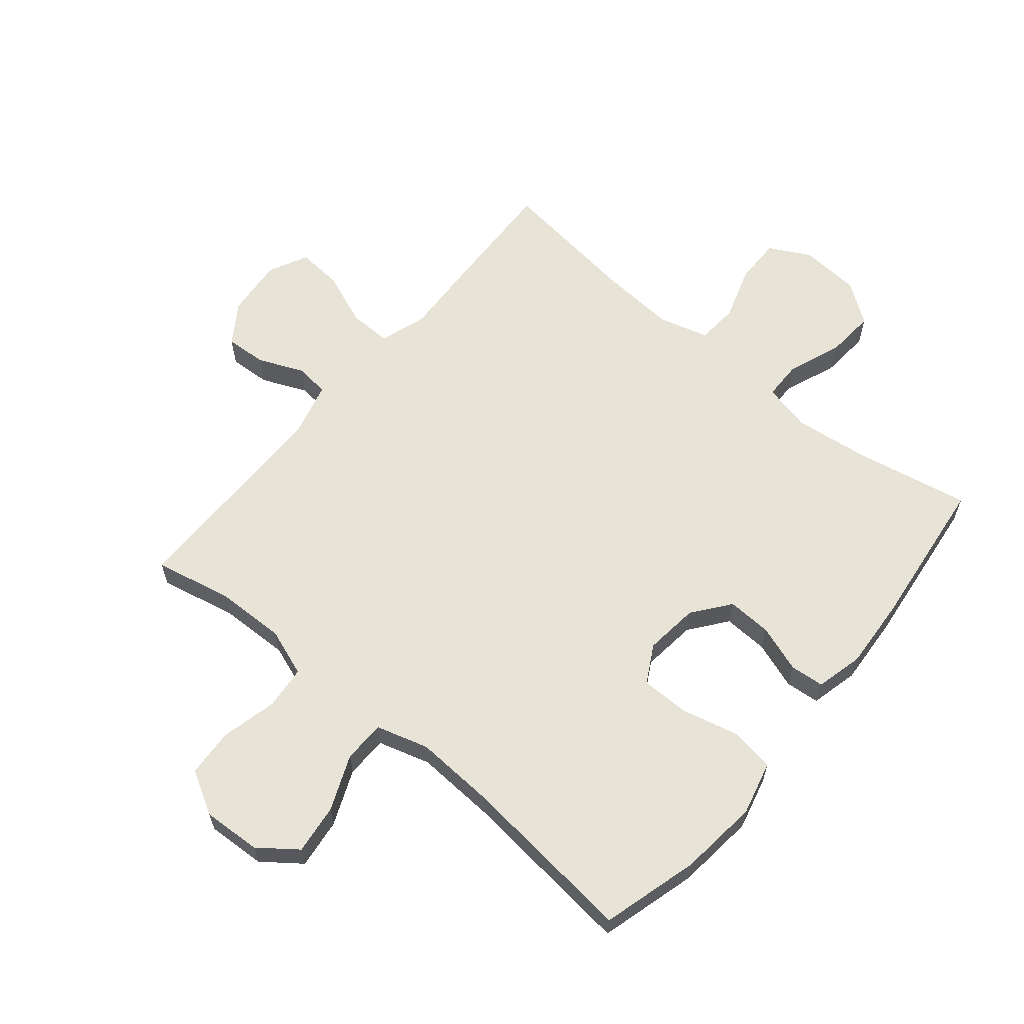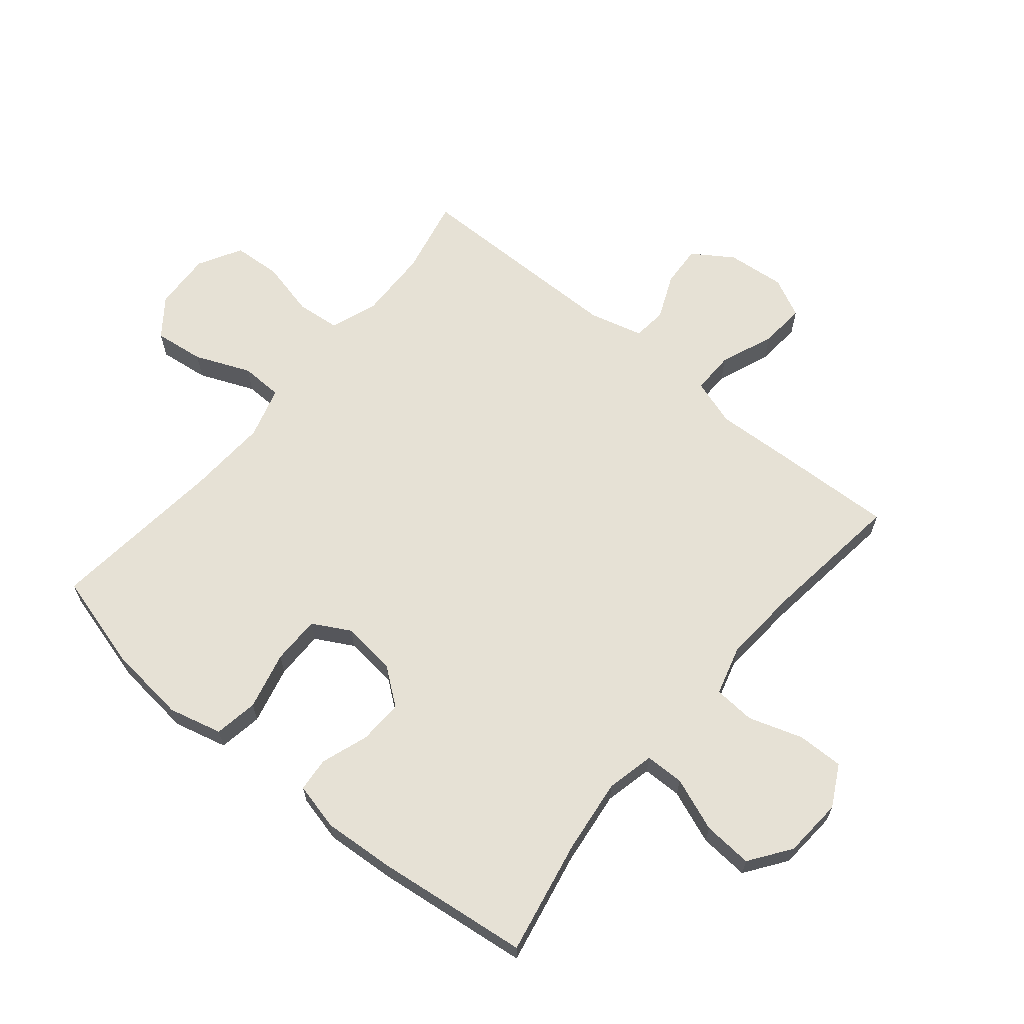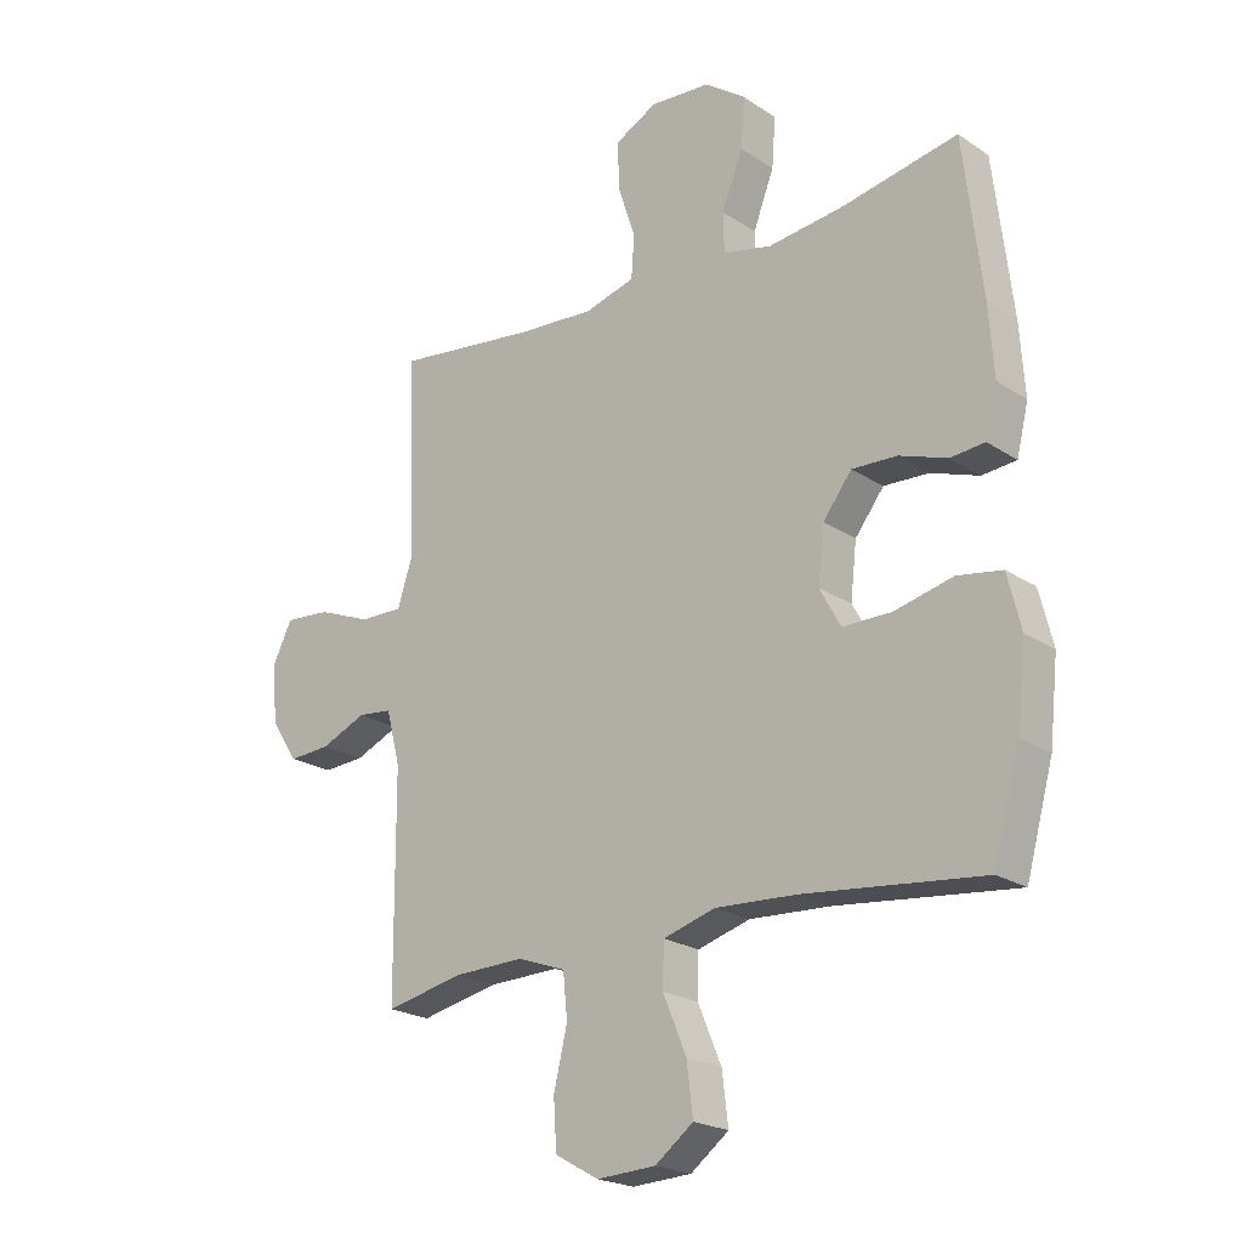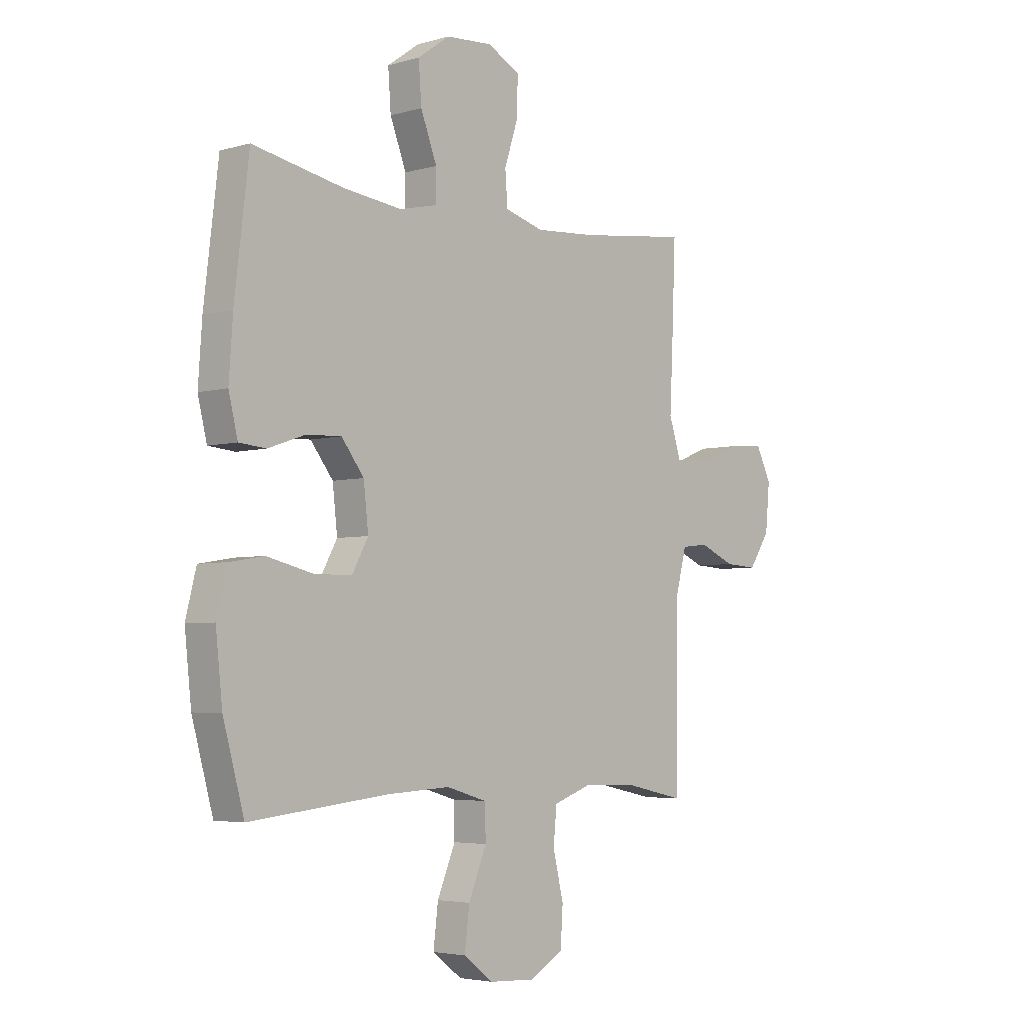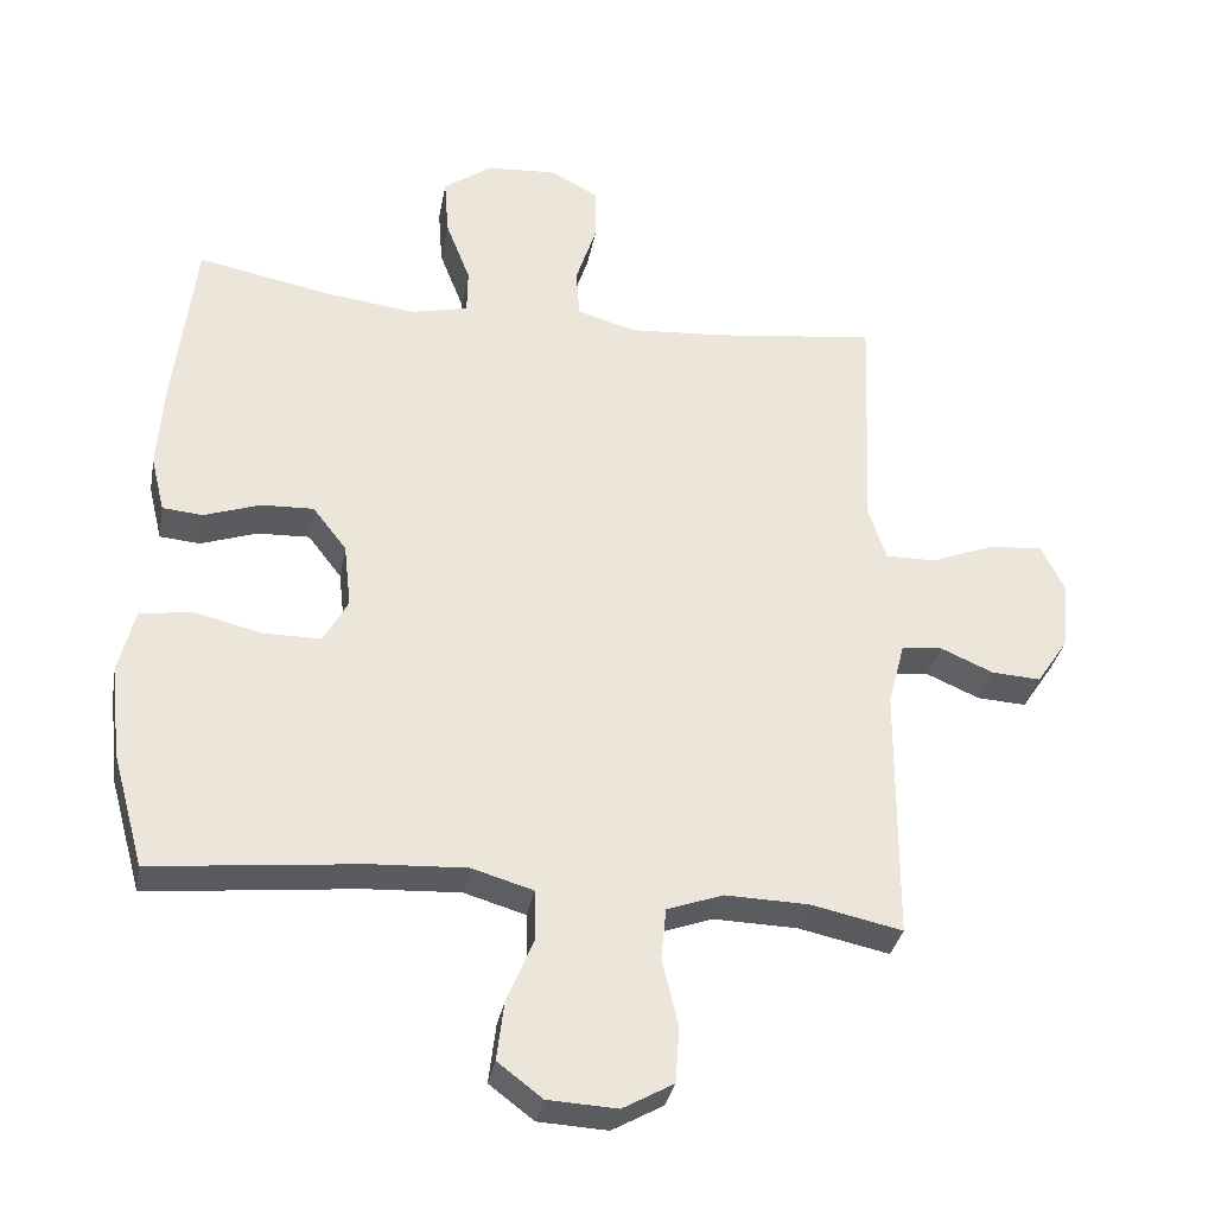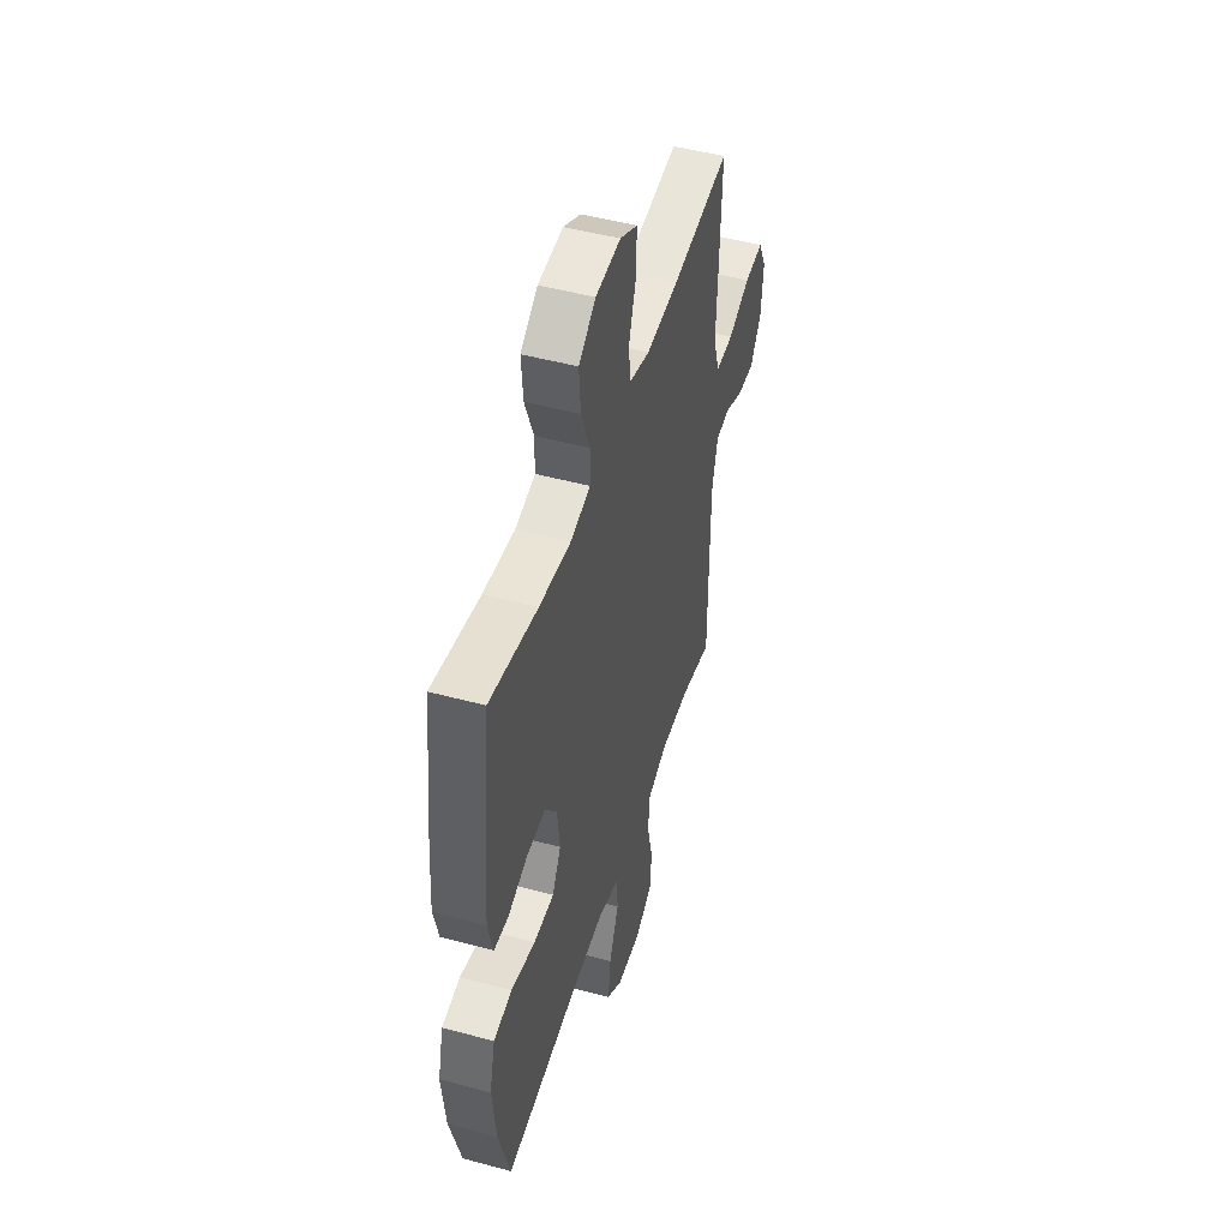
<metadata>
{"format":"obj","ext":"obj","renderer":"f3d","projection":"perspective","resolution":1024,"background":"white","views":[{"elev":61.9,"azim":-140.2,"up":"+Y"},{"elev":64.7,"azim":-50.4,"up":"+Y"},{"elev":-21.5,"azim":-139.1,"up":"+Z"},{"elev":-4.2,"azim":-47.2,"up":"+Z"},{"elev":-33.3,"azim":-10.4,"up":"+Z"},{"elev":48.3,"azim":-73.2,"up":"+Z"}]}
</metadata>
<code>
v -0.5 0.07 -0.5
v -0.544 0.07 -0.341
v -0.558 0.07 -0.211
v -0.536 0.07 -0.123
v -0.464 0.07 -0.111
v -0.369 0.07 -0.134
v -0.289 0.07 -0.134
v -0.255 0.07 -0.072
v -0.265 0.07 0.017
v -0.312 0.07 0.078
v -0.385 0.07 0.075
v -0.463 0.07 0.048
v -0.519 0.07 0.053
v -0.538 0.07 0.131
v -0.53 0.07 0.248
v -0.5 0.07 0.5
v -0.312 0.07 0.463
v -0.188 0.07 0.448
v -0.109 0.07 0.466
v -0.108 0.07 0.53
v -0.142 0.07 0.618
v -0.148 0.07 0.699
v -0.081 0.07 0.747
v 0.017 0.07 0.754
v 0.085 0.07 0.718
v 0.084 0.07 0.642
v 0.055 0.07 0.553
v 0.06 0.07 0.485
v 0.142 0.07 0.462
v 0.269 0.07 0.471
v 0.5 0.07 0.5
v 0.492 0.07 0.298
v 0.486 0.07 0.177
v 0.511 0.07 0.1
v 0.581 0.07 0.101
v 0.669 0.07 0.136
v 0.744 0.07 0.142
v 0.776 0.07 0.077
v 0.767 0.07 -0.019
v 0.723 0.07 -0.085
v 0.655 0.07 -0.081
v 0.581 0.07 -0.049
v 0.525 0.07 -0.055
v 0.502 0.07 -0.143
v 0.5 0.07 -0.5
v 0.374 0.07 -0.473
v 0.258 0.07 -0.47
v 0.18 0.07 -0.498
v 0.173 0.07 -0.57
v 0.195 0.07 -0.662
v 0.19 0.07 -0.741
v 0.119 0.07 -0.781
v 0.023 0.07 -0.776
v -0.039 0.07 -0.729
v -0.029 0.07 -0.647
v 0.009 0.07 -0.556
v 0.007 0.07 -0.487
v -0.078 0.07 -0.462
v -0.21 0.07 -0.469
v -0.5 0 -0.5
v -0.544 0 -0.341
v -0.558 0 -0.211
v -0.536 0 -0.123
v -0.464 0 -0.111
v -0.369 0 -0.134
v -0.289 0 -0.134
v -0.255 0 -0.072
v -0.265 0 0.017
v -0.312 0 0.078
v -0.385 0 0.075
v -0.463 0 0.048
v -0.519 0 0.053
v -0.538 0 0.131
v -0.53 0 0.248
v -0.5 0 0.5
v -0.312 0 0.463
v -0.188 0 0.448
v -0.109 0 0.466
v -0.108 0 0.53
v -0.142 0 0.618
v -0.148 0 0.699
v -0.081 0 0.747
v 0.017 0 0.754
v 0.085 0 0.718
v 0.084 0 0.642
v 0.055 0 0.553
v 0.06 0 0.485
v 0.142 0 0.462
v 0.269 0 0.471
v 0.5 0 0.5
v 0.492 0 0.298
v 0.486 0 0.177
v 0.511 0 0.1
v 0.581 0 0.101
v 0.669 0 0.136
v 0.744 0 0.142
v 0.776 0 0.077
v 0.767 0 -0.019
v 0.723 0 -0.085
v 0.655 0 -0.081
v 0.581 0 -0.049
v 0.525 0 -0.055
v 0.502 0 -0.143
v 0.5 0 -0.5
v 0.374 0 -0.473
v 0.258 0 -0.47
v 0.18 0 -0.498
v 0.173 0 -0.57
v 0.195 0 -0.662
v 0.19 0 -0.741
v 0.119 0 -0.781
v 0.023 0 -0.776
v -0.039 0 -0.729
v -0.029 0 -0.647
v 0.009 0 -0.556
v 0.007 0 -0.487
v -0.078 0 -0.462
v -0.21 0 -0.469
f 54 55 56
f 53 54 56
f 52 53 56
f 51 52 56
f 50 51 56
f 49 50 56
f 48 49 56 57
f 47 48 57 58
f 44 45 46
f 43 44 46 47
f 40 41 42
f 39 40 42
f 38 39 42
f 37 38 42
f 36 37 42
f 35 36 42
f 34 35 42 43
f 43 47 58
f 34 43 58
f 33 34 58
f 33 58 59
f 32 33 59
f 31 32 59
f 30 31 59
f 25 26 27
f 24 25 27
f 23 24 27
f 22 23 27
f 21 22 27
f 20 21 27
f 19 20 27 28
f 18 19 28 29
f 15 16 17
f 14 15 17
f 13 14 17
f 12 13 17
f 11 12 17
f 10 11 17 18
f 9 10 18 29
f 4 5 6
f 3 4 6
f 2 3 6
f 1 2 6
f 59 1 6
f 59 6 7
f 29 30 59
f 9 29 59
f 8 9 59
f 7 8 59
f 115 114 113
f 115 113 112
f 115 112 111
f 115 111 110
f 115 110 109
f 115 109 108
f 116 115 108 107
f 117 116 107 106
f 105 104 103
f 106 105 103 102
f 101 100 99
f 101 99 98
f 101 98 97
f 101 97 96
f 101 96 95
f 101 95 94
f 102 101 94 93
f 117 106 102
f 117 102 93
f 117 93 92
f 118 117 92
f 118 92 91
f 118 91 90
f 118 90 89
f 86 85 84
f 86 84 83
f 86 83 82
f 86 82 81
f 86 81 80
f 86 80 79
f 87 86 79 78
f 88 87 78 77
f 76 75 74
f 76 74 73
f 76 73 72
f 76 72 71
f 76 71 70
f 77 76 70 69
f 88 77 69 68
f 65 64 63
f 65 63 62
f 65 62 61
f 65 61 60
f 65 60 118
f 66 65 118
f 118 89 88
f 118 88 68
f 118 68 67
f 118 67 66
f 1 60 61 2
f 2 61 62 3
f 3 62 63 4
f 4 63 64 5
f 5 64 65 6
f 6 65 66 7
f 7 66 67 8
f 8 67 68 9
f 9 68 69 10
f 10 69 70 11
f 11 70 71 12
f 12 71 72 13
f 13 72 73 14
f 14 73 74 15
f 15 74 75 16
f 16 75 76 17
f 17 76 77 18
f 18 77 78 19
f 19 78 79 20
f 20 79 80 21
f 21 80 81 22
f 22 81 82 23
f 23 82 83 24
f 24 83 84 25
f 25 84 85 26
f 26 85 86 27
f 27 86 87 28
f 28 87 88 29
f 29 88 89 30
f 30 89 90 31
f 31 90 91 32
f 32 91 92 33
f 33 92 93 34
f 34 93 94 35
f 35 94 95 36
f 36 95 96 37
f 37 96 97 38
f 38 97 98 39
f 39 98 99 40
f 40 99 100 41
f 41 100 101 42
f 42 101 102 43
f 43 102 103 44
f 44 103 104 45
f 45 104 105 46
f 46 105 106 47
f 47 106 107 48
f 48 107 108 49
f 49 108 109 50
f 50 109 110 51
f 51 110 111 52
f 52 111 112 53
f 53 112 113 54
f 54 113 114 55
f 55 114 115 56
f 56 115 116 57
f 57 116 117 58
f 58 117 118 59
f 59 118 60 1

</code>
